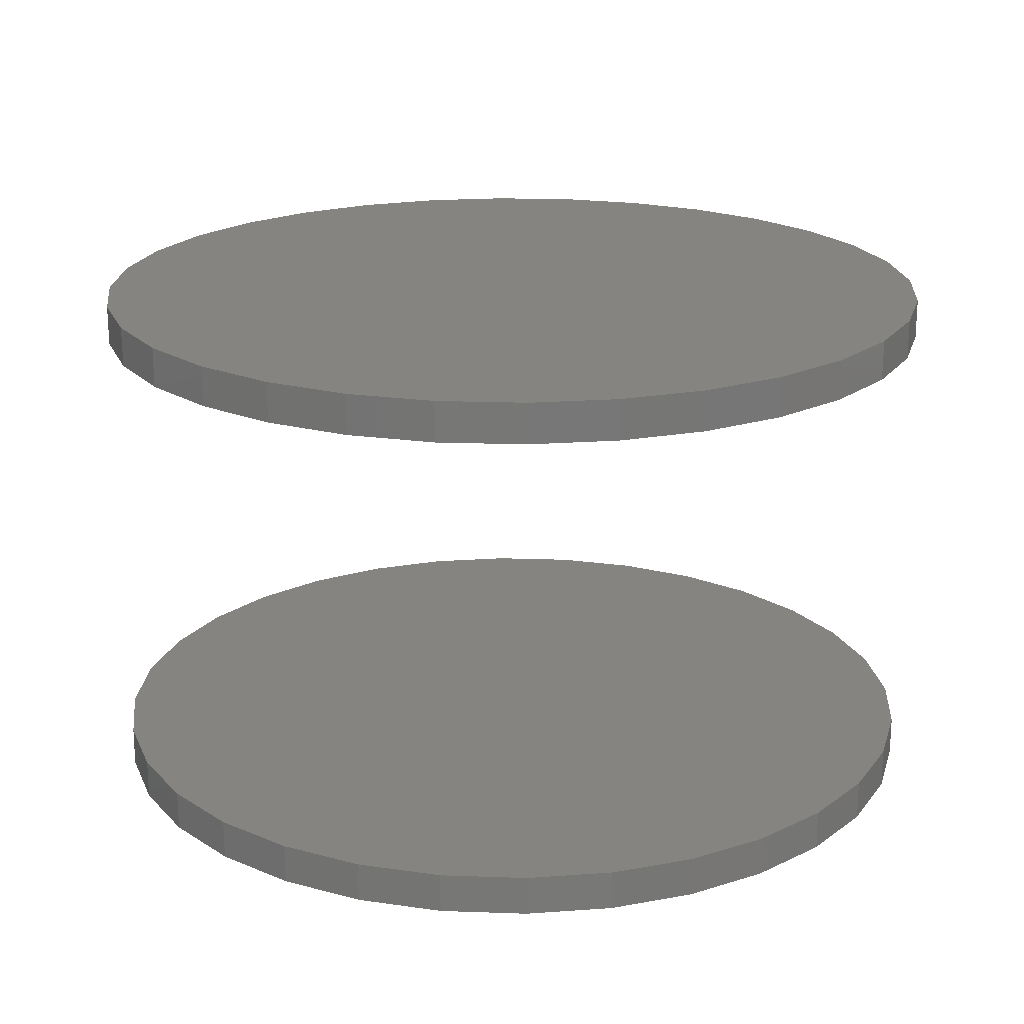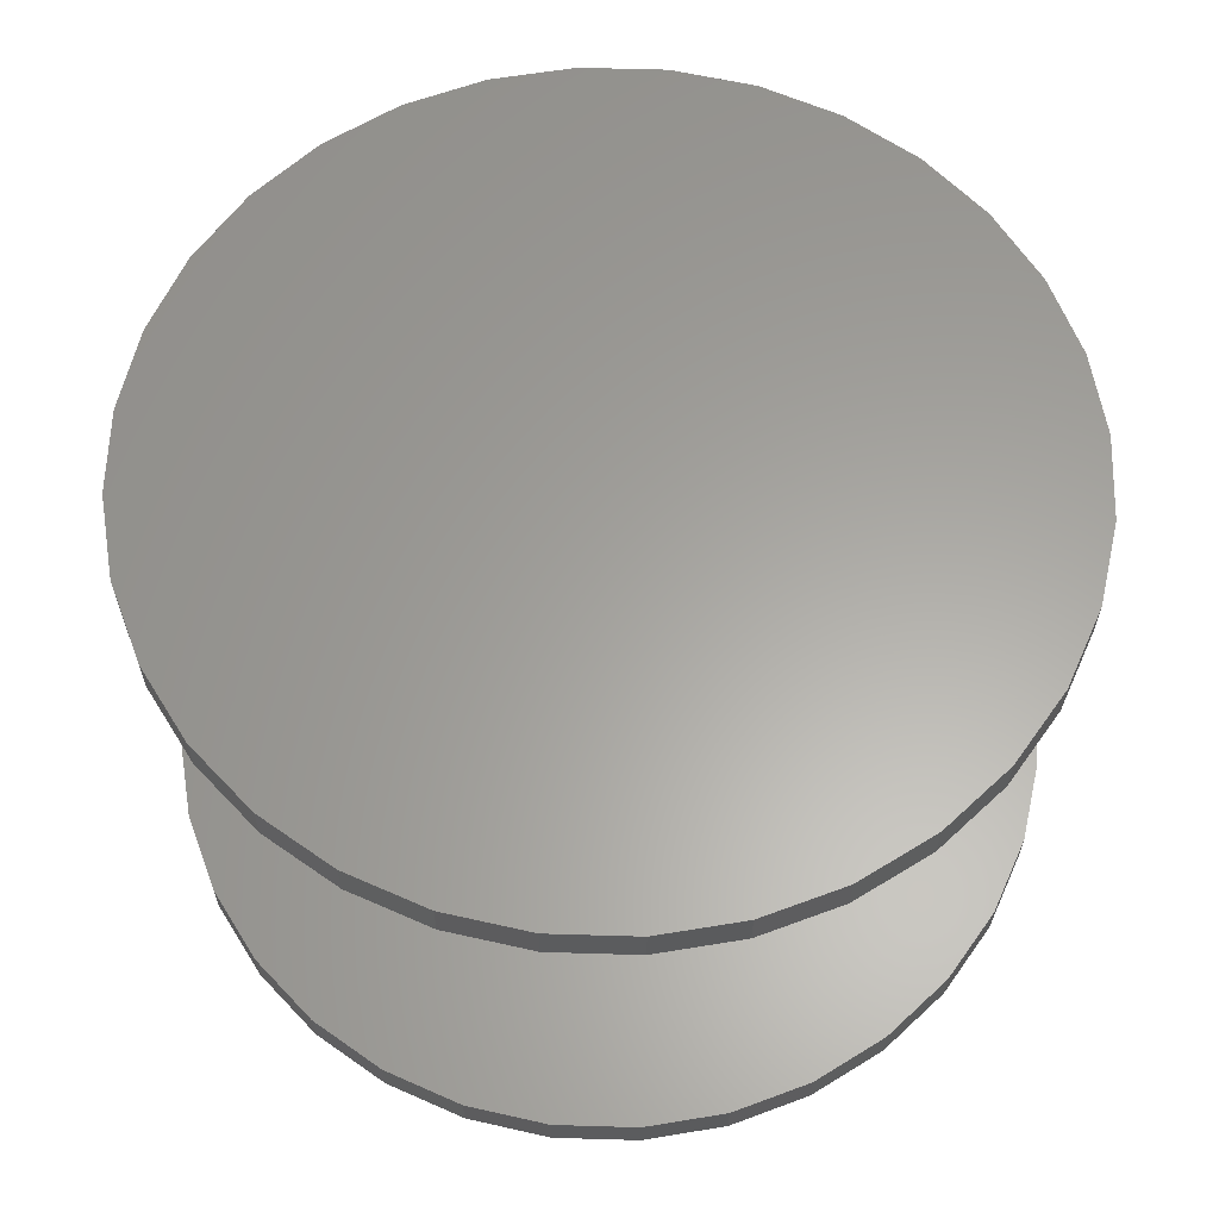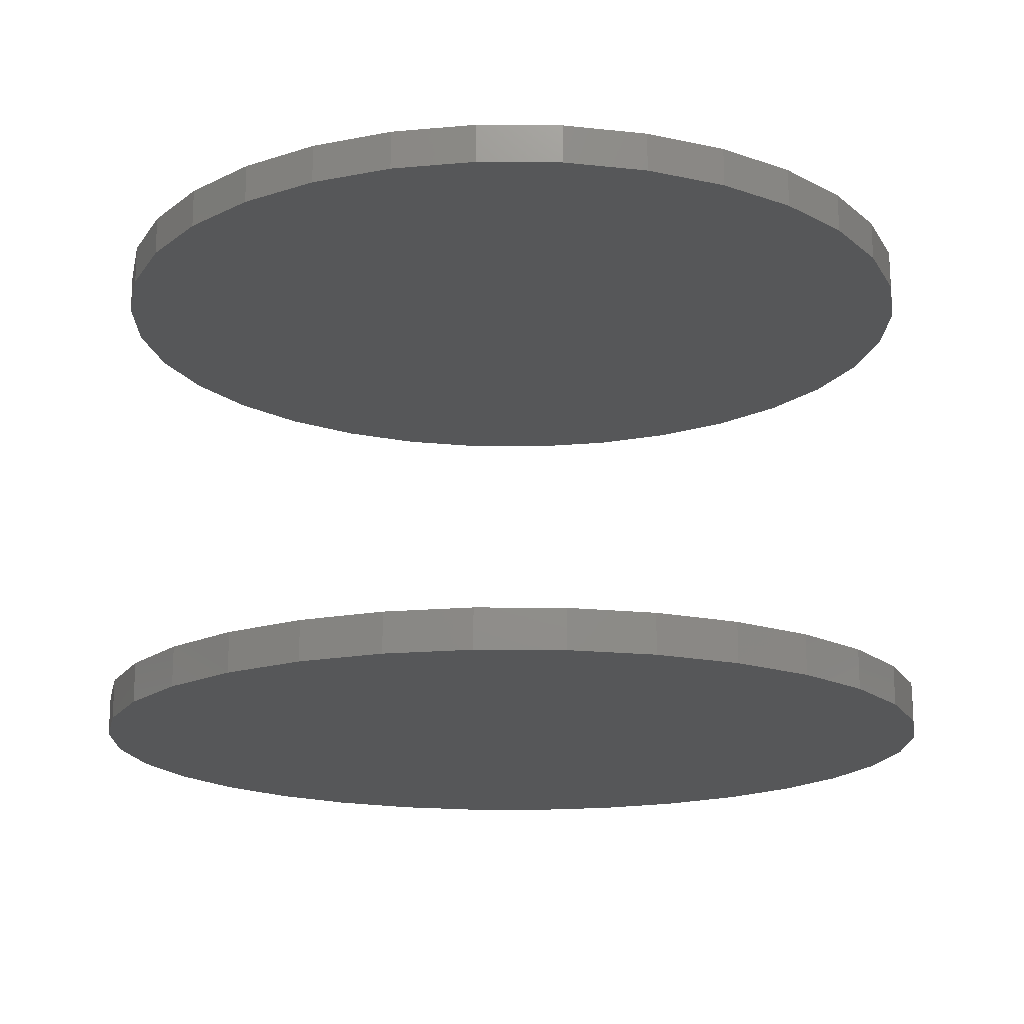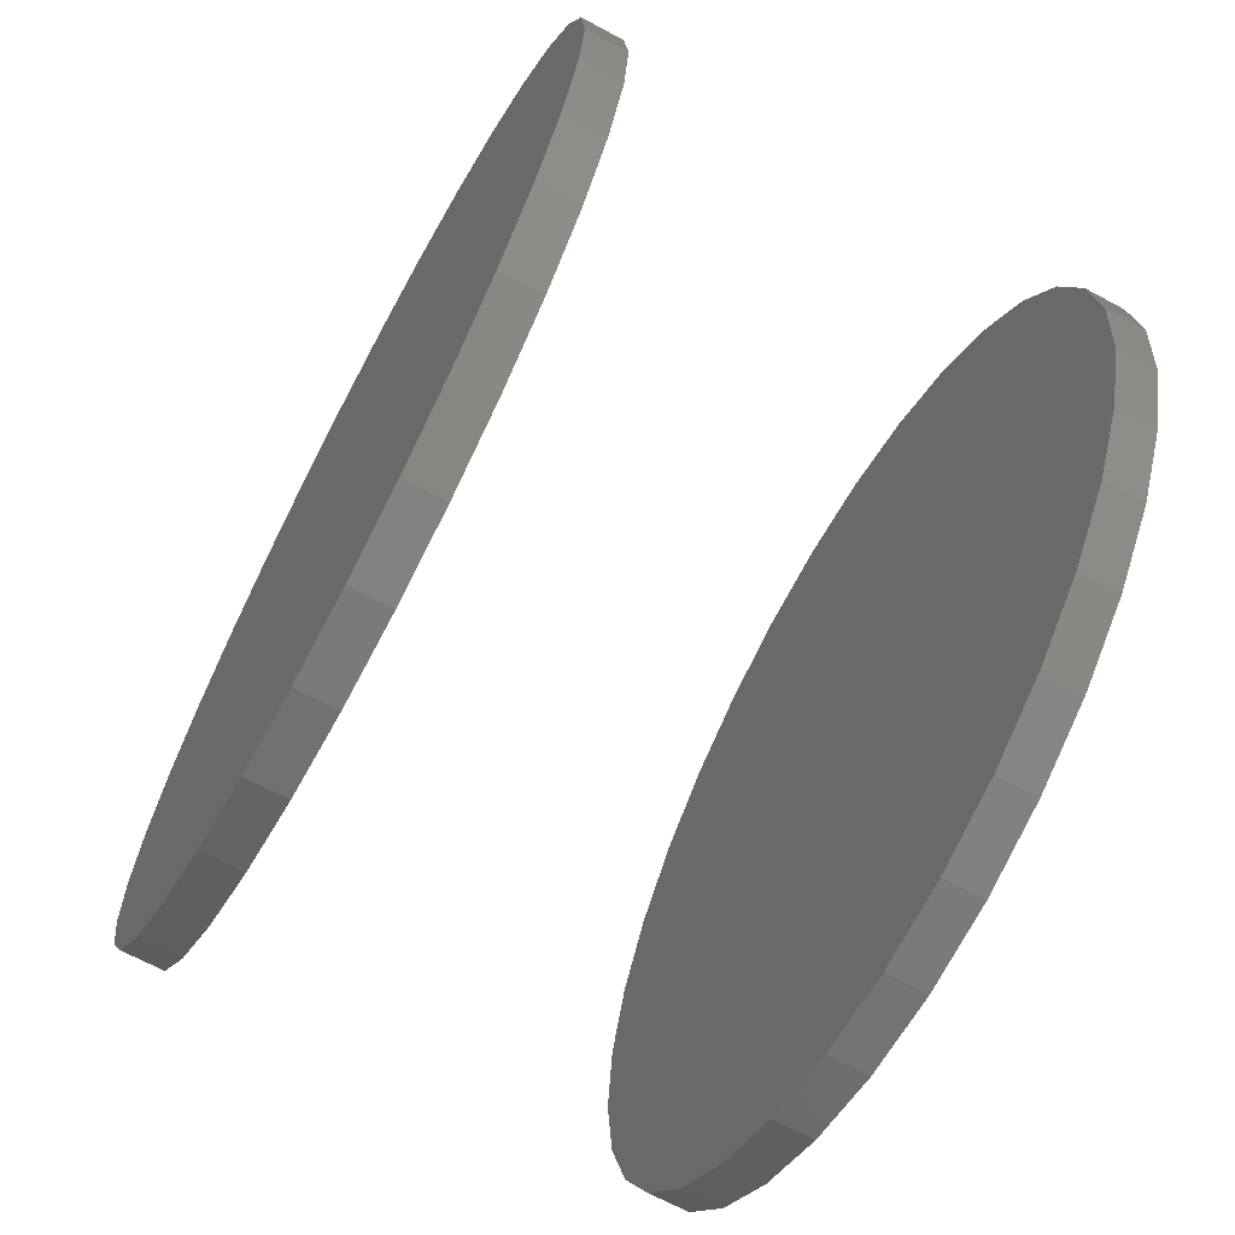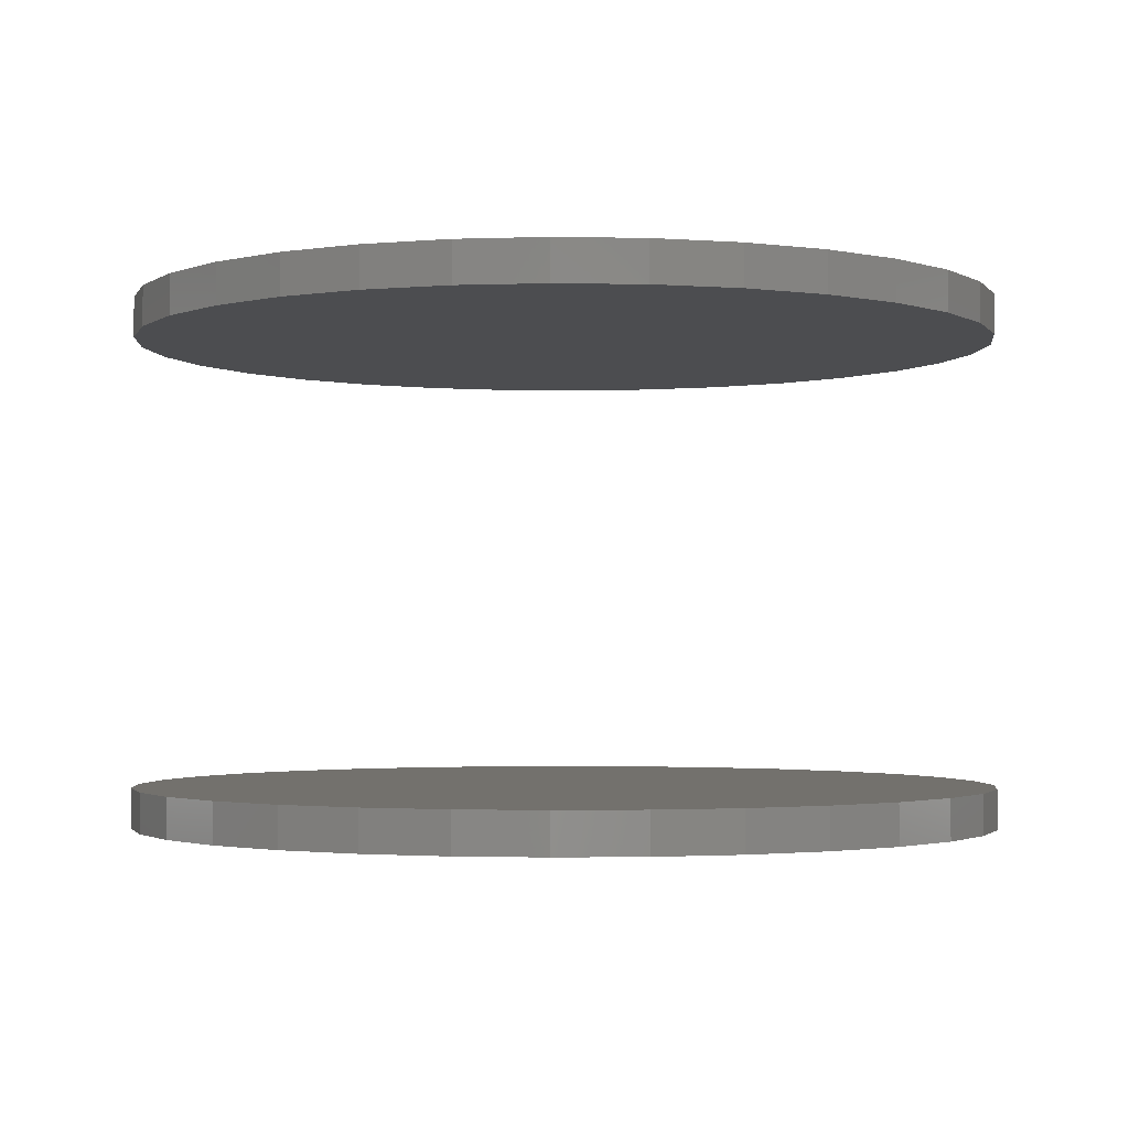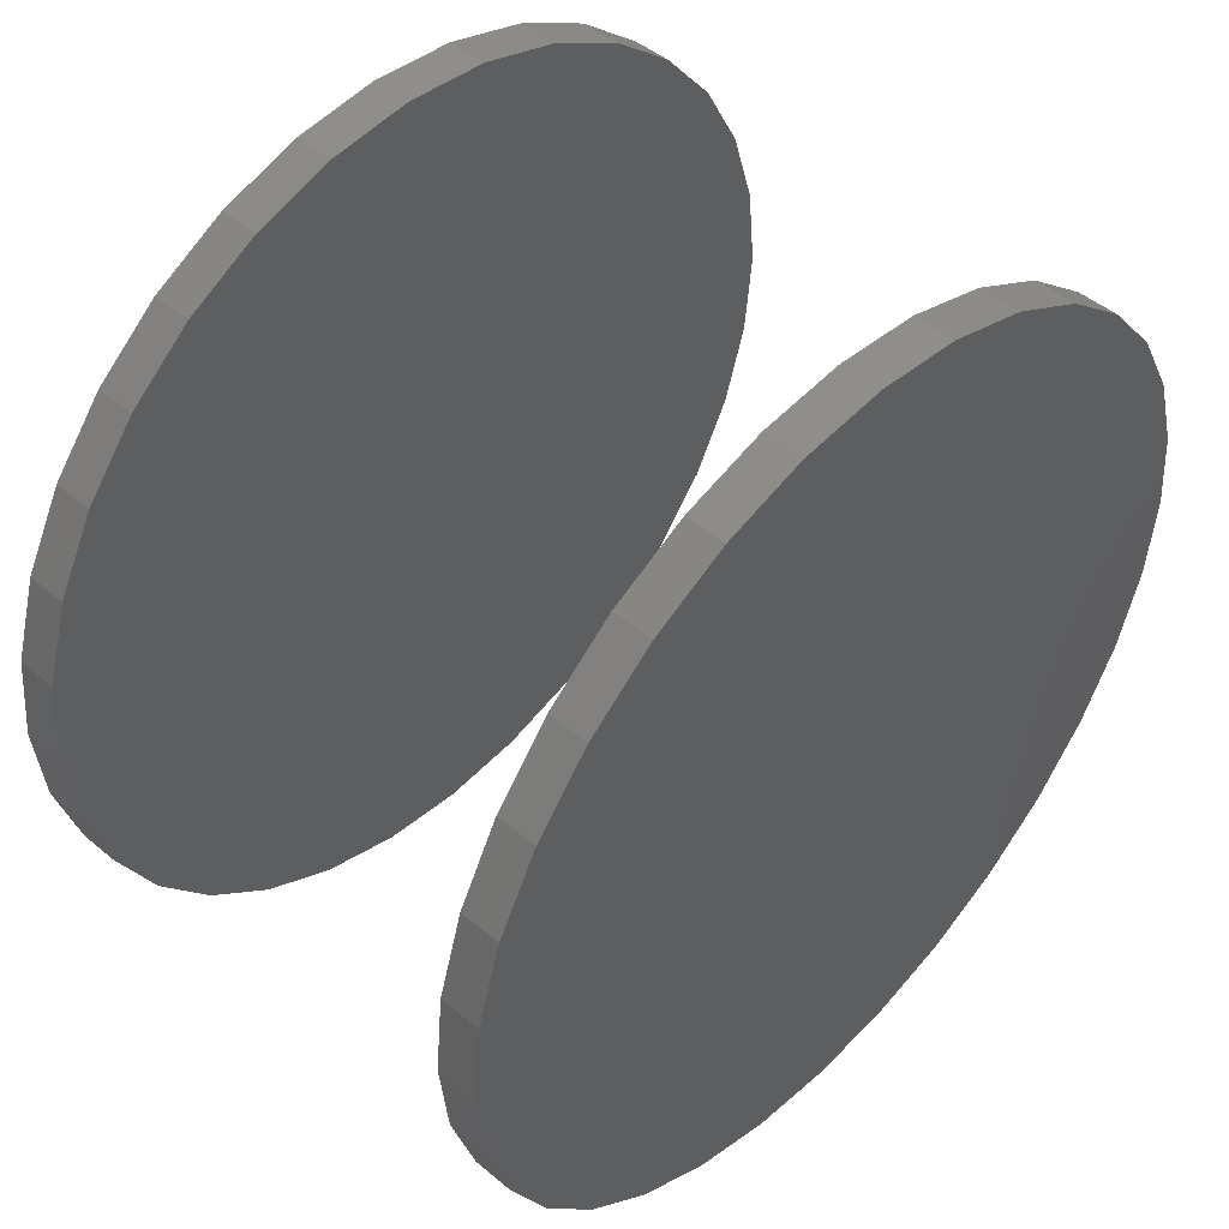
<metadata>
{"format":"stl","ext":"stl","renderer":"f3d","projection":"perspective","resolution":1024,"background":"white","views":[{"elev":20.0,"azim":-46.9,"up":"+Z"},{"elev":61.7,"azim":-71.4,"up":"+Z"},{"elev":-17.0,"azim":-6.6,"up":"+Z"},{"elev":-67.7,"azim":-118.3,"up":"+Y"},{"elev":-2.1,"azim":-20.9,"up":"+Z"},{"elev":47.4,"azim":-46.8,"up":"+Y"}]}
</metadata>
<code>
# stl→obj: 128 verts, 248 faces
v -0.3345 -0.006414 0.3828
v -0.3345 -0.006414 0.4141
v -0.3279 0.06017 0.3828
v -0.3279 0.06017 0.4141
v -0.3085 0.1242 0.3828
v -0.3085 0.1242 0.4141
v -0.2769 0.1832 0.3828
v -0.2769 0.1832 0.4141
v -0.2345 0.2349 0.3828
v -0.2345 0.2349 0.4141
v -0.1828 0.2774 0.3828
v -0.1828 0.2774 0.4141
v -0.1238 0.3089 0.3828
v -0.1238 0.3089 0.4141
v -0.05976 0.3283 0.3828
v -0.05976 0.3283 0.4141
v 0.006826 0.3349 0.3828
v 0.006826 0.3349 0.4141
v 0.07341 0.3283 0.3828
v 0.07341 0.3283 0.4141
v 0.1374 0.3089 0.3828
v 0.1374 0.3089 0.4141
v 0.1964 0.2774 0.3828
v 0.1964 0.2774 0.4141
v 0.2481 0.2349 0.3828
v 0.2481 0.2349 0.4141
v 0.2906 0.1832 0.3828
v 0.2906 0.1832 0.4141
v 0.3221 0.1242 0.3828
v 0.3221 0.1242 0.4141
v 0.3416 0.06017 0.3828
v 0.3416 0.06017 0.4141
v 0.3481 -0.006414 0.3828
v 0.3481 -0.006414 0.4141
v -0.3345 -0.006414 0
v -0.3345 -0.006414 0.03125
v -0.3279 0.06017 0
v -0.3279 0.06017 0.03125
v -0.3085 0.1242 0
v -0.3085 0.1242 0.03125
v -0.2769 0.1832 0
v -0.2769 0.1832 0.03125
v -0.2345 0.2349 0
v -0.2345 0.2349 0.03125
v -0.1828 0.2774 0
v -0.1828 0.2774 0.03125
v -0.1238 0.3089 0
v -0.1238 0.3089 0.03125
v -0.05976 0.3283 0
v -0.05976 0.3283 0.03125
v 0.006826 0.3349 0
v 0.006826 0.3349 0.03125
v 0.07341 0.3283 0
v 0.07341 0.3283 0.03125
v 0.1374 0.3089 0
v 0.1374 0.3089 0.03125
v 0.1964 0.2774 0
v 0.1964 0.2774 0.03125
v 0.2481 0.2349 0
v 0.2481 0.2349 0.03125
v 0.2906 0.1832 0
v 0.2906 0.1832 0.03125
v 0.3221 0.1242 0
v 0.3221 0.1242 0.03125
v 0.3416 0.06017 0
v 0.3416 0.06017 0.03125
v 0.3481 -0.006414 0
v 0.3481 -0.006414 0.03125
v 0.3416 -0.073 0.3828
v 0.3416 -0.073 0.4141
v 0.3221 -0.137 0.3828
v 0.3221 -0.137 0.4141
v 0.2906 -0.196 0.3828
v 0.2906 -0.196 0.4141
v 0.2481 -0.2477 0.3828
v 0.2481 -0.2477 0.4141
v 0.1964 -0.2902 0.3828
v 0.1964 -0.2902 0.4141
v 0.1374 -0.3217 0.3828
v 0.1374 -0.3217 0.4141
v 0.07341 -0.3411 0.3828
v 0.07341 -0.3411 0.4141
v 0.006826 -0.3477 0.3828
v 0.006826 -0.3477 0.4141
v -0.05976 -0.3411 0.3828
v -0.05976 -0.3411 0.4141
v -0.1238 -0.3217 0.3828
v -0.1238 -0.3217 0.4141
v -0.1828 -0.2902 0.3828
v -0.1828 -0.2902 0.4141
v -0.2345 -0.2477 0.3828
v -0.2345 -0.2477 0.4141
v -0.2769 -0.196 0.3828
v -0.2769 -0.196 0.4141
v -0.3085 -0.137 0.3828
v -0.3085 -0.137 0.4141
v -0.3279 -0.073 0.3828
v -0.3279 -0.073 0.4141
v 0.3416 -0.073 0
v 0.3416 -0.073 0.03125
v 0.3221 -0.137 0
v 0.3221 -0.137 0.03125
v 0.2906 -0.196 0
v 0.2906 -0.196 0.03125
v 0.2481 -0.2477 0
v 0.2481 -0.2477 0.03125
v 0.1964 -0.2902 0
v 0.1964 -0.2902 0.03125
v 0.1374 -0.3217 0
v 0.1374 -0.3217 0.03125
v 0.07341 -0.3411 0
v 0.07341 -0.3411 0.03125
v 0.006826 -0.3477 0
v 0.006826 -0.3477 0.03125
v -0.05976 -0.3411 0
v -0.05976 -0.3411 0.03125
v -0.1238 -0.3217 0
v -0.1238 -0.3217 0.03125
v -0.1828 -0.2902 0
v -0.1828 -0.2902 0.03125
v -0.2345 -0.2477 0
v -0.2345 -0.2477 0.03125
v -0.2769 -0.196 0
v -0.2769 -0.196 0.03125
v -0.3085 -0.137 0
v -0.3085 -0.137 0.03125
v -0.3279 -0.073 0
v -0.3279 -0.073 0.03125
f 1 2 3
f 3 2 4
f 3 4 5
f 5 4 6
f 5 6 7
f 7 6 8
f 7 8 9
f 9 8 10
f 9 10 11
f 11 10 12
f 11 12 13
f 13 12 14
f 13 14 15
f 15 14 16
f 15 16 17
f 17 16 18
f 17 18 19
f 19 18 20
f 19 20 21
f 21 20 22
f 21 22 23
f 23 22 24
f 23 24 25
f 25 24 26
f 25 26 27
f 27 26 28
f 27 28 29
f 29 28 30
f 29 30 31
f 31 30 32
f 31 32 33
f 33 32 34
f 35 36 37
f 37 36 38
f 37 38 39
f 39 38 40
f 39 40 41
f 41 40 42
f 41 42 43
f 43 42 44
f 43 44 45
f 45 44 46
f 45 46 47
f 47 46 48
f 47 48 49
f 49 48 50
f 49 50 51
f 51 50 52
f 51 52 53
f 53 52 54
f 53 54 55
f 55 54 56
f 55 56 57
f 57 56 58
f 57 58 59
f 59 58 60
f 59 60 61
f 61 60 62
f 61 62 63
f 63 62 64
f 63 64 65
f 65 64 66
f 65 66 67
f 67 66 68
f 33 34 69
f 69 34 70
f 69 70 71
f 71 70 72
f 71 72 73
f 73 72 74
f 73 74 75
f 75 74 76
f 75 76 77
f 77 76 78
f 77 78 79
f 79 78 80
f 79 80 81
f 81 80 82
f 81 82 83
f 83 82 84
f 83 84 85
f 85 84 86
f 85 86 87
f 87 86 88
f 87 88 89
f 89 88 90
f 89 90 91
f 91 90 92
f 91 92 93
f 93 92 94
f 93 94 95
f 95 94 96
f 95 96 97
f 97 96 98
f 97 98 1
f 1 98 2
f 67 68 99
f 99 68 100
f 99 100 101
f 101 100 102
f 101 102 103
f 103 102 104
f 103 104 105
f 105 104 106
f 105 106 107
f 107 106 108
f 107 108 109
f 109 108 110
f 109 110 111
f 111 110 112
f 111 112 113
f 113 112 114
f 113 114 115
f 115 114 116
f 115 116 117
f 117 116 118
f 117 118 119
f 119 118 120
f 119 120 121
f 121 120 122
f 121 122 123
f 123 122 124
f 123 124 125
f 125 124 126
f 125 126 127
f 127 126 128
f 127 128 35
f 35 128 36
f 50 54 52
f 54 50 56
f 56 50 48
f 56 48 58
f 58 48 46
f 58 46 60
f 60 46 44
f 60 44 62
f 62 44 42
f 62 42 64
f 64 42 40
f 64 40 66
f 66 40 38
f 66 38 68
f 68 38 36
f 68 36 100
f 100 36 128
f 100 128 102
f 102 128 126
f 102 126 104
f 104 126 124
f 104 124 106
f 106 124 122
f 106 122 108
f 108 122 120
f 108 120 110
f 110 120 118
f 110 118 112
f 112 118 116
f 112 116 114
f 17 19 15
f 83 85 81
f 81 85 87
f 81 87 79
f 79 87 89
f 79 89 77
f 77 89 91
f 77 91 75
f 75 91 93
f 75 93 73
f 73 93 95
f 73 95 71
f 71 95 97
f 71 97 69
f 69 97 1
f 69 1 33
f 33 1 3
f 33 3 31
f 31 3 5
f 31 5 29
f 29 5 7
f 29 7 27
f 27 7 9
f 27 9 25
f 25 9 11
f 25 11 23
f 23 11 13
f 23 13 21
f 21 13 15
f 21 15 19
f 16 20 18
f 20 16 22
f 22 16 14
f 22 14 24
f 24 14 12
f 24 12 26
f 26 12 10
f 26 10 28
f 28 10 8
f 28 8 30
f 30 8 6
f 30 6 32
f 32 6 4
f 32 4 34
f 34 4 2
f 34 2 70
f 70 2 98
f 70 98 72
f 72 98 96
f 72 96 74
f 74 96 94
f 74 94 76
f 76 94 92
f 76 92 78
f 78 92 90
f 78 90 80
f 80 90 88
f 80 88 82
f 82 88 86
f 82 86 84
f 51 53 49
f 113 115 111
f 111 115 117
f 111 117 109
f 109 117 119
f 109 119 107
f 107 119 121
f 107 121 105
f 105 121 123
f 105 123 103
f 103 123 125
f 103 125 101
f 101 125 127
f 101 127 99
f 99 127 35
f 99 35 67
f 67 35 37
f 67 37 65
f 65 37 39
f 65 39 63
f 63 39 41
f 63 41 61
f 61 41 43
f 61 43 59
f 59 43 45
f 59 45 57
f 57 45 47
f 57 47 55
f 55 47 49
f 55 49 53

</code>
